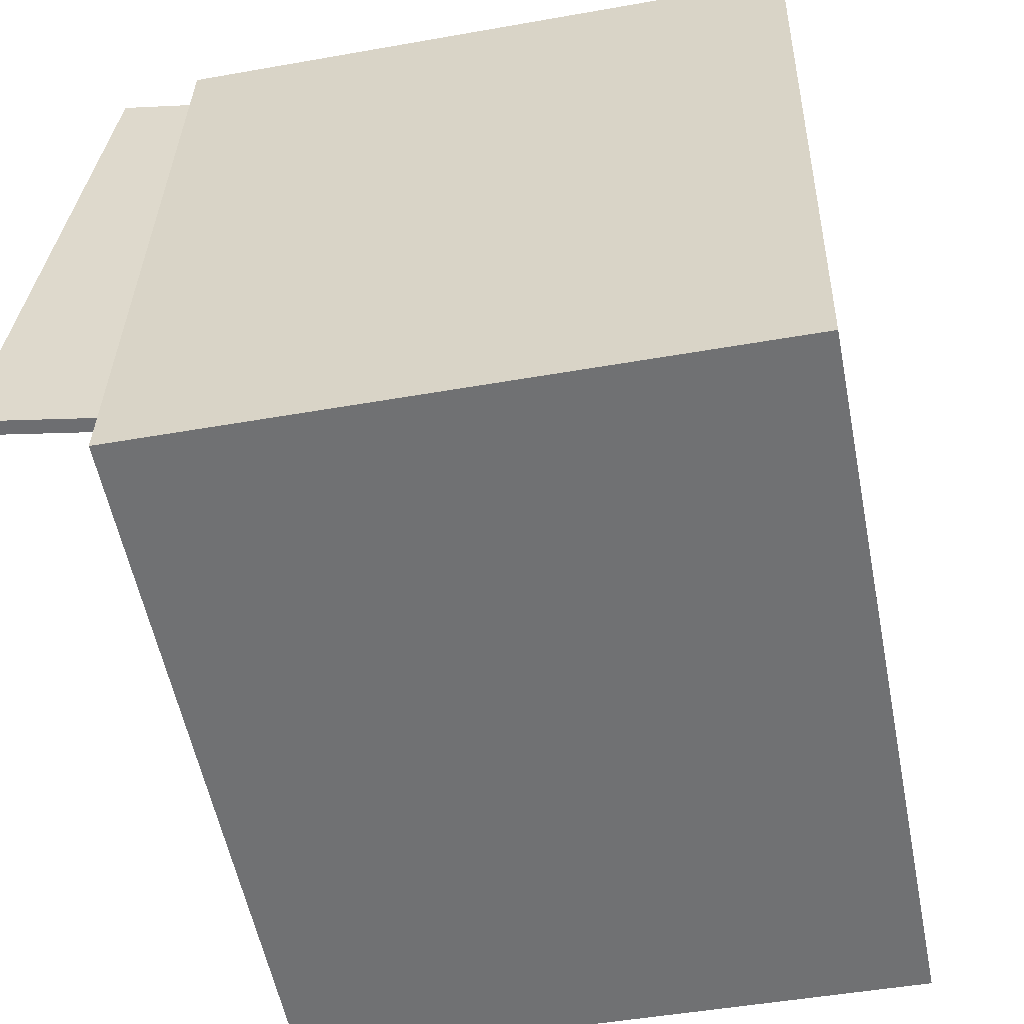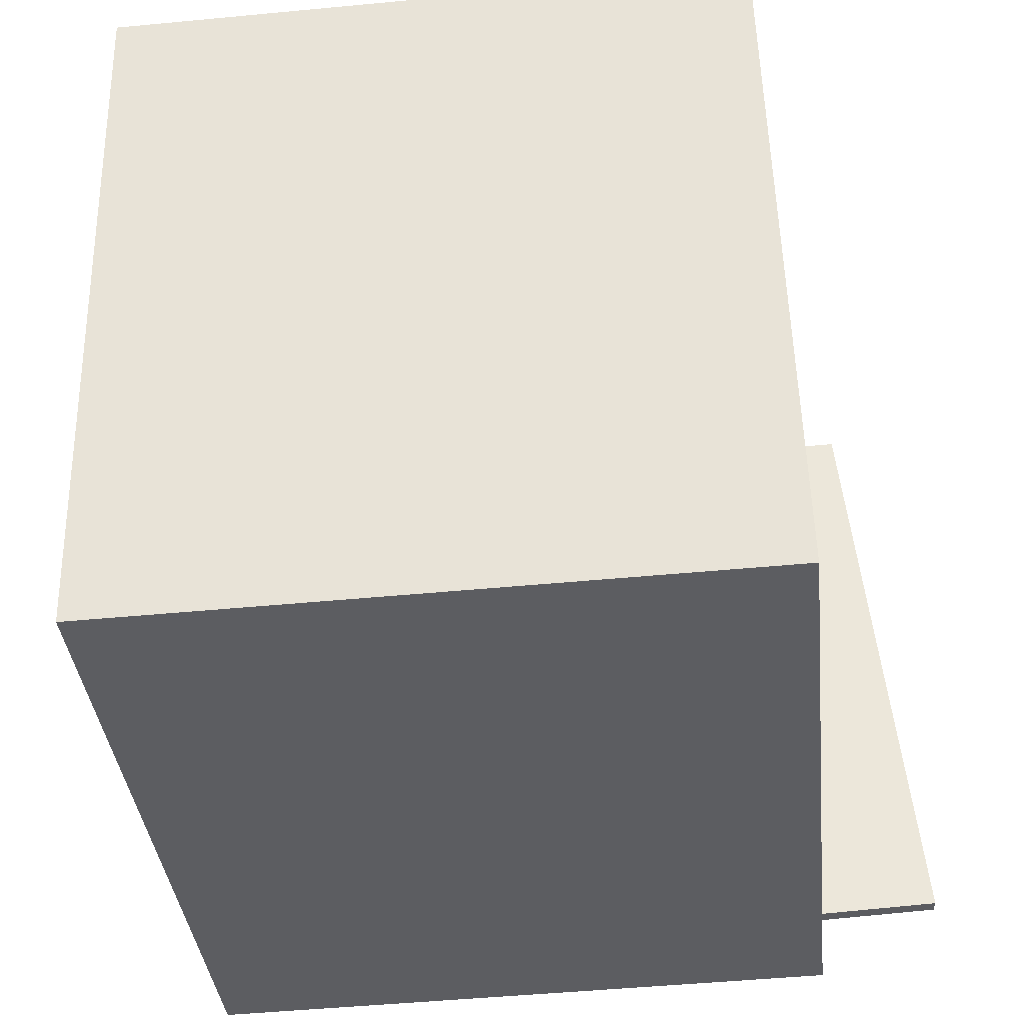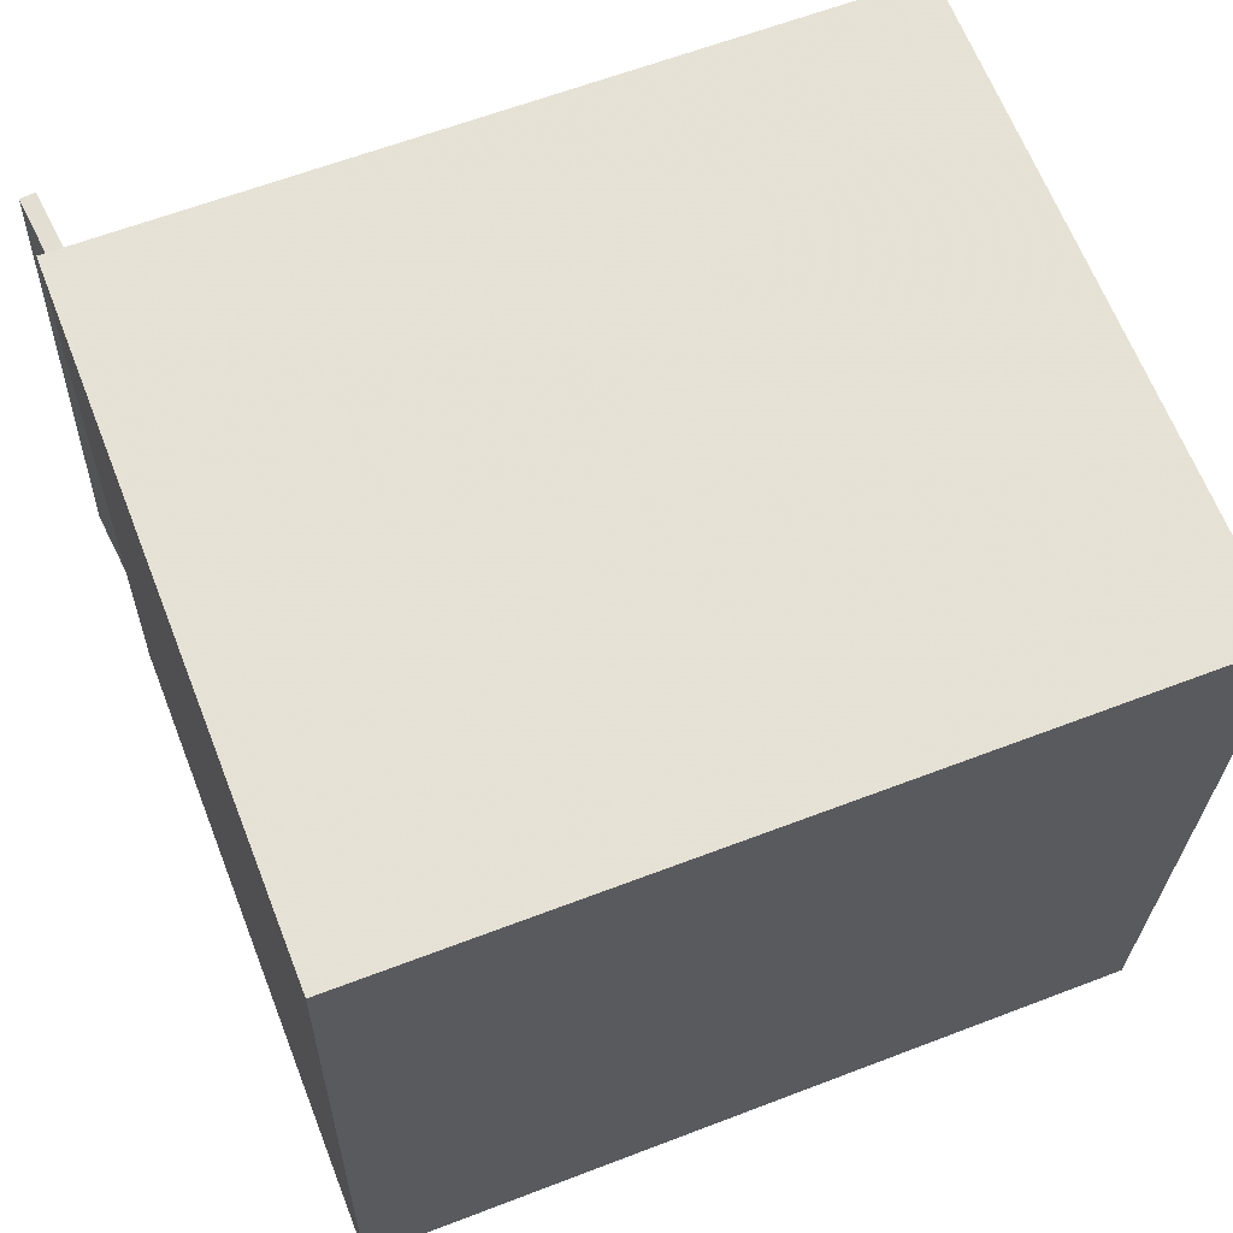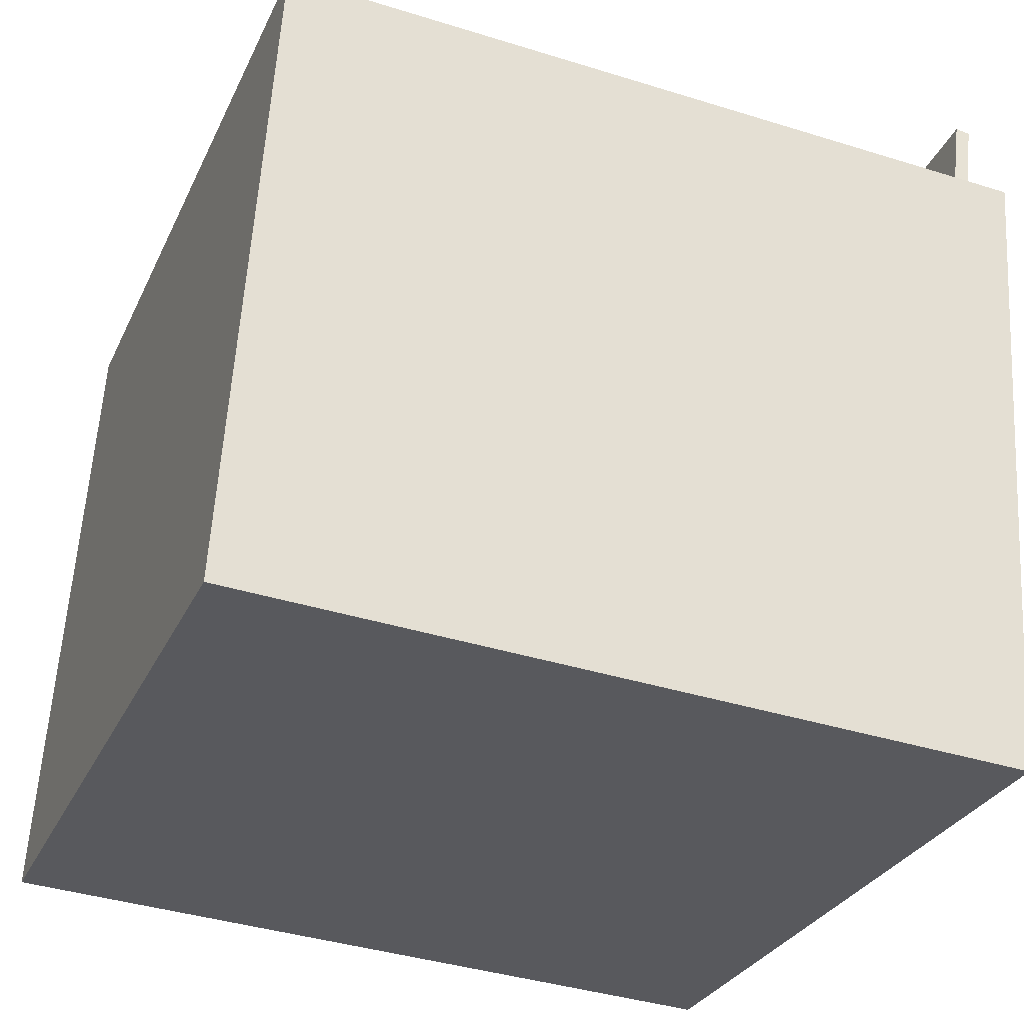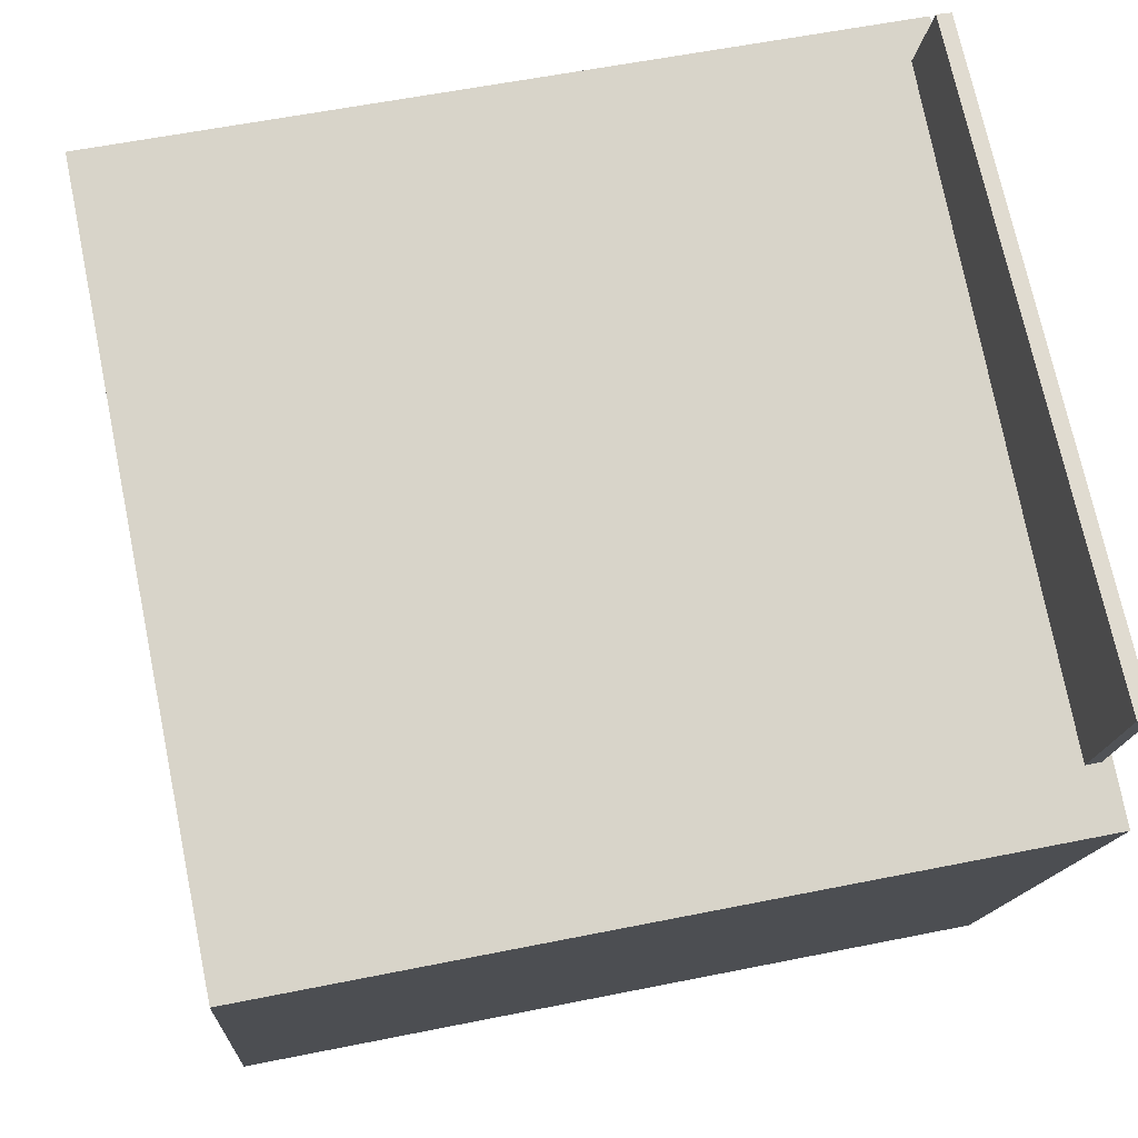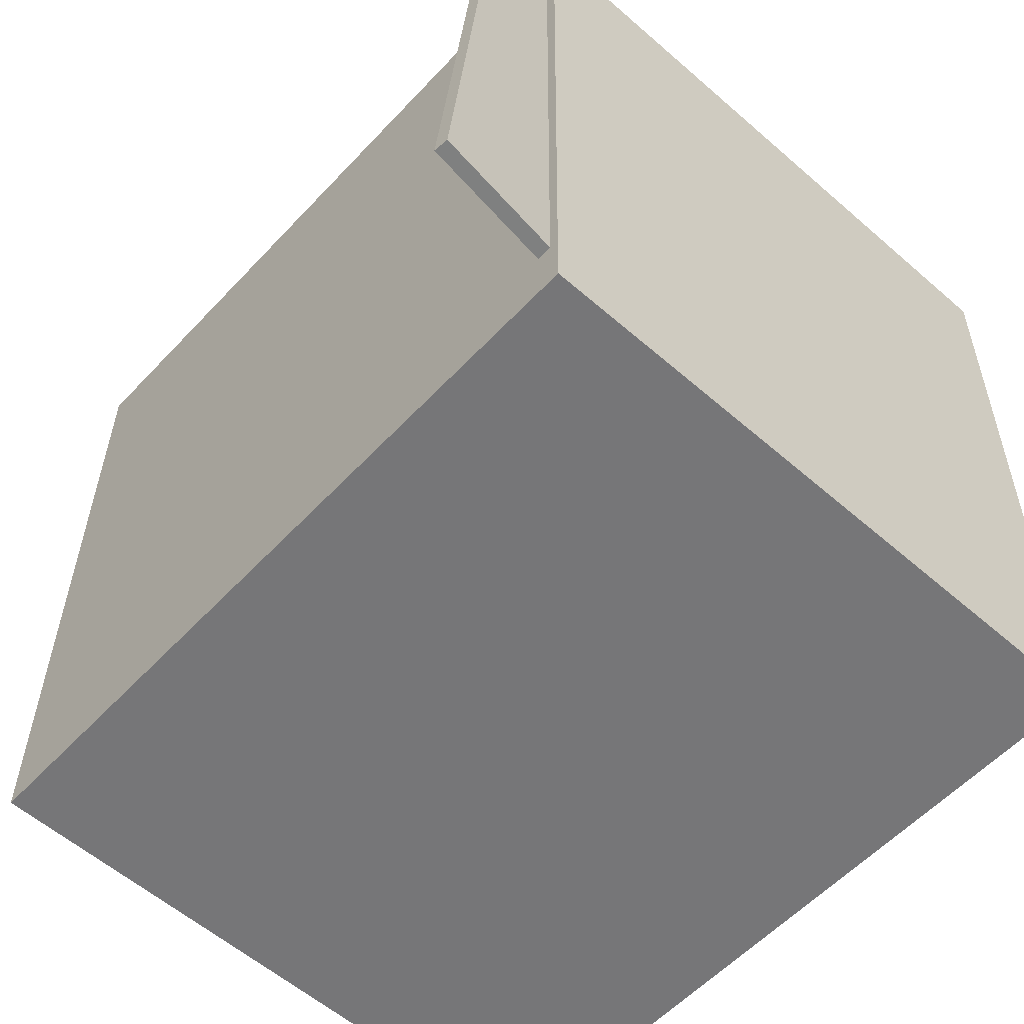
<metadata>
{"format":"obj","ext":"obj","renderer":"f3d","projection":"perspective","resolution":1024,"background":"white","views":[{"elev":-55.0,"azim":-74.6,"up":"+Z"},{"elev":-37.4,"azim":100.1,"up":"+Z"},{"elev":63.5,"azim":-17.1,"up":"+Z"},{"elev":-27.4,"azim":159.8,"up":"+Y"},{"elev":78.0,"azim":169.5,"up":"+Y"},{"elev":-55.6,"azim":-127.9,"up":"+Z"}]}
</metadata>
<code>
v -0.1839 -0.04457 -0.2016
v -0.1724 -0.08325 0.1916
v -0.1929 -0.04613 -0.2015
v -0.1814 -0.0848 0.1918
v -0.2418 0.2929 -0.1667
v -0.2303 0.2543 0.2265
v -0.2508 0.2914 -0.1666
v -0.2393 0.2527 0.2266
f 1.0 7.0 5.0
f 1.0 3.0 7.0
f 1.0 4.0 3.0
f 1.0 2.0 4.0
f 3.0 8.0 7.0
f 3.0 4.0 8.0
f 5.0 7.0 8.0
f 5.0 8.0 6.0
f 1.0 5.0 6.0
f 1.0 6.0 2.0
f 2.0 6.0 8.0
f 2.0 8.0 4.0
v -0.214 -0.1871 -0.221
v -0.2079 -0.1969 0.237
v -0.2438 0.2137 -0.212
v -0.2378 0.2038 0.246
v 0.2598 -0.1517 -0.2265
v 0.2658 -0.1615 0.2315
v 0.2299 0.2491 -0.2175
v 0.236 0.2392 0.2405
f 9.0 15.0 13.0
f 9.0 11.0 15.0
f 9.0 12.0 11.0
f 9.0 10.0 12.0
f 11.0 16.0 15.0
f 11.0 12.0 16.0
f 13.0 15.0 16.0
f 13.0 16.0 14.0
f 9.0 13.0 14.0
f 9.0 14.0 10.0
f 10.0 14.0 16.0
f 10.0 16.0 12.0

</code>
